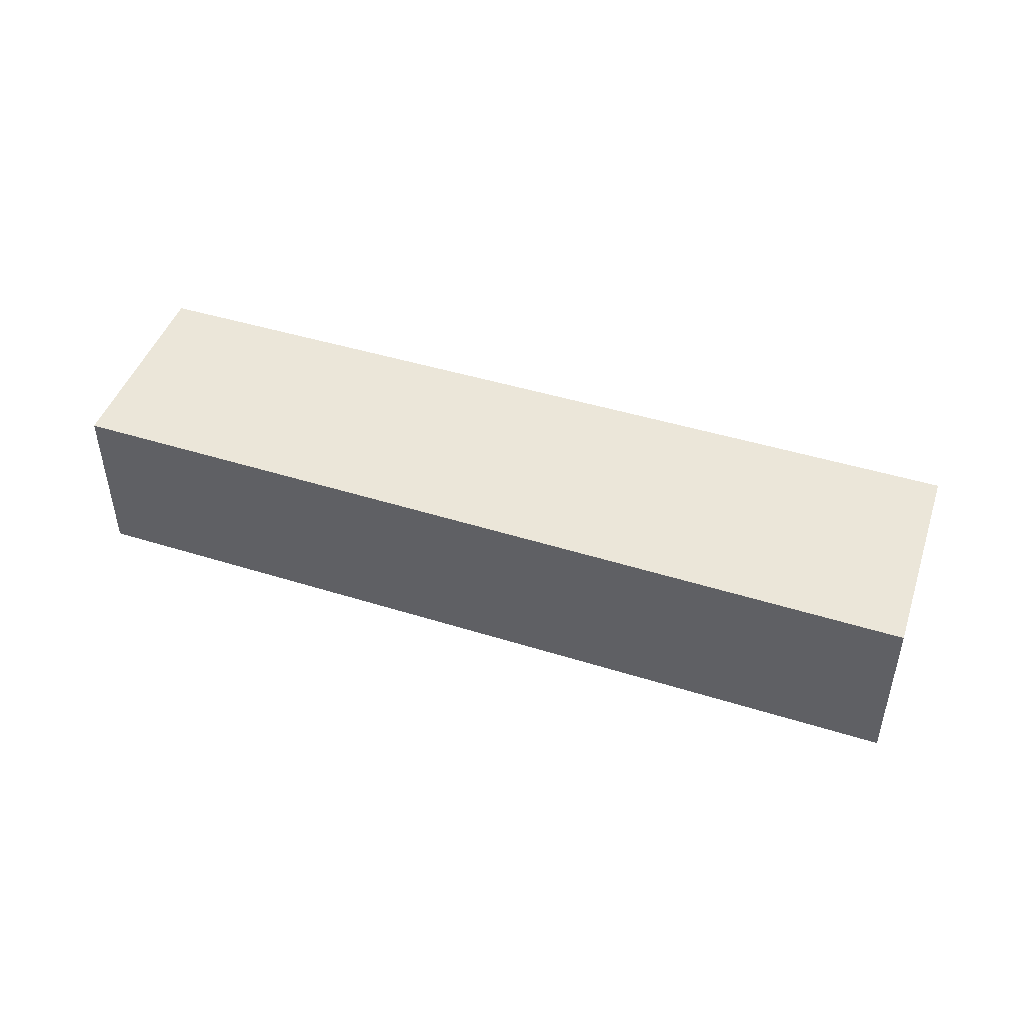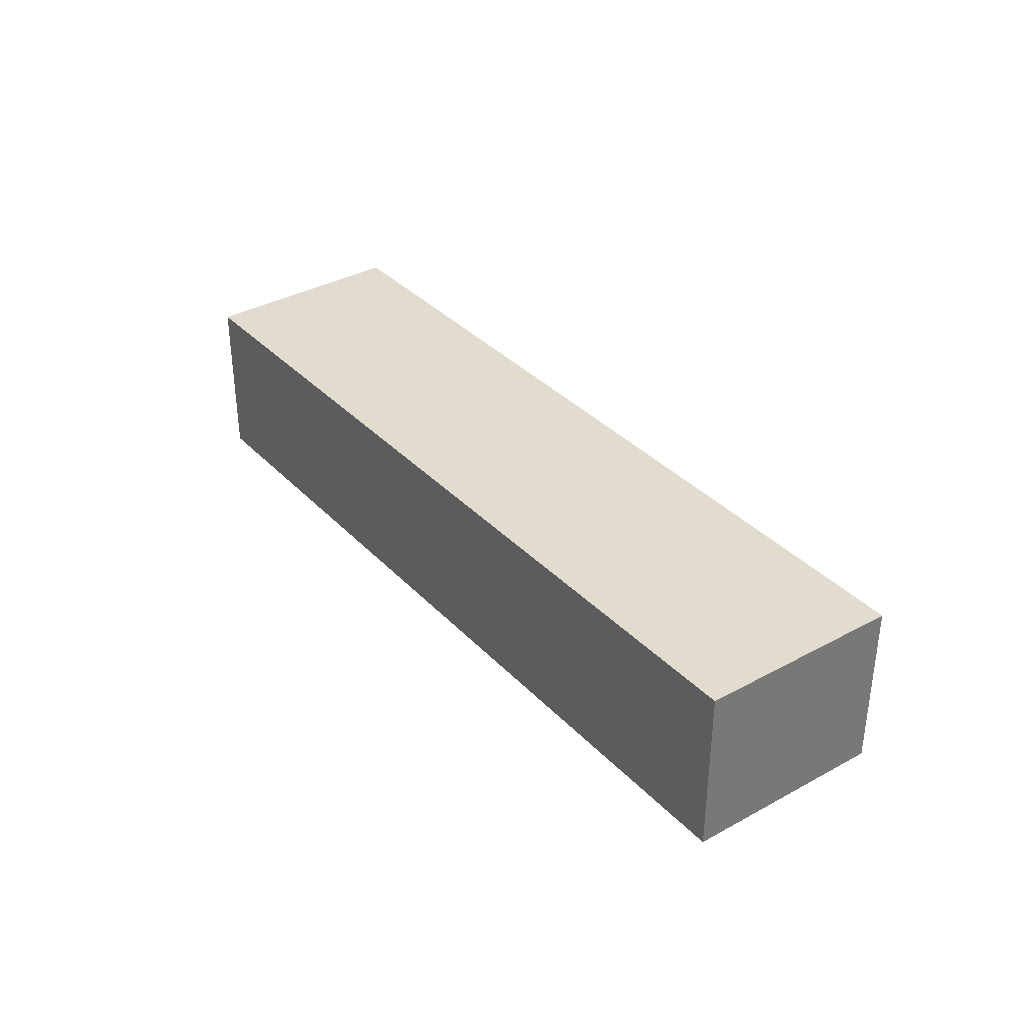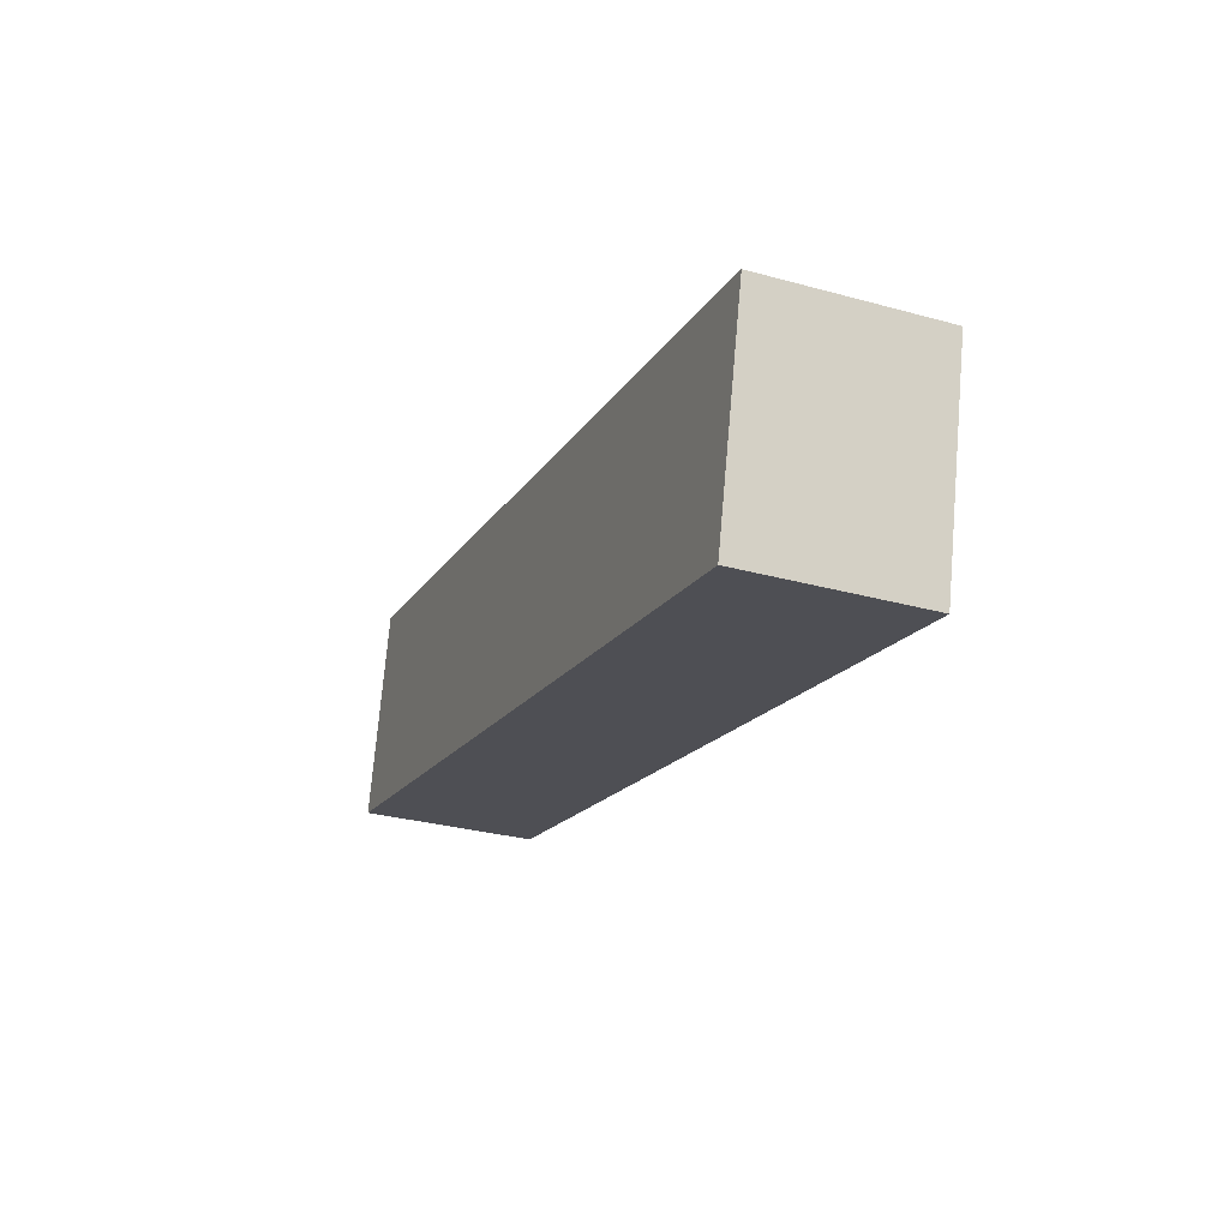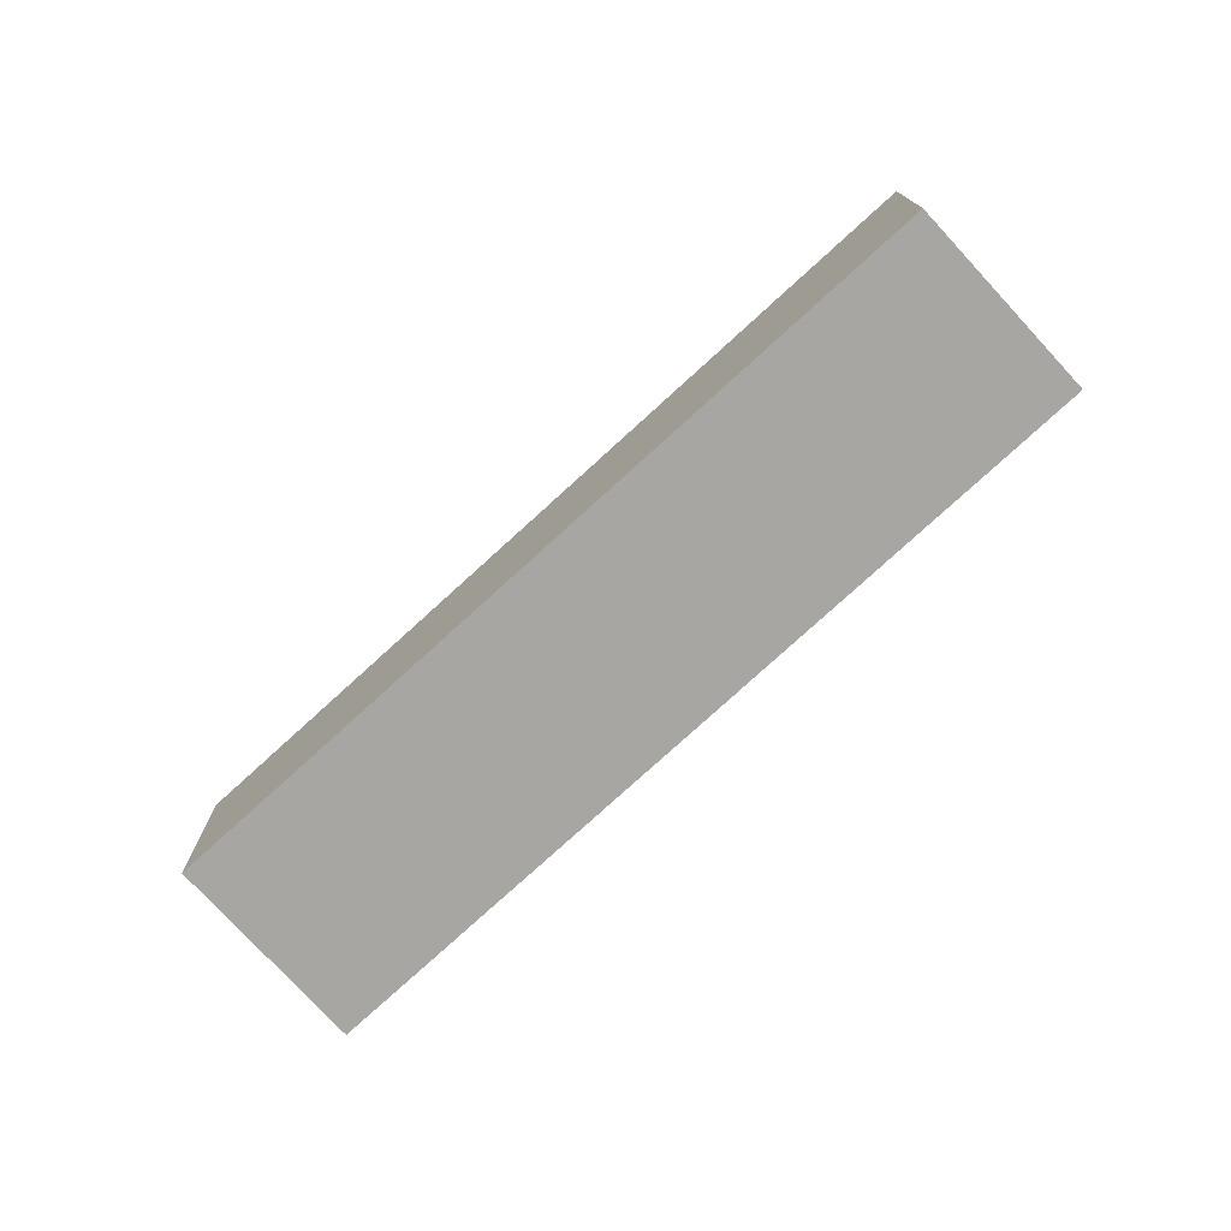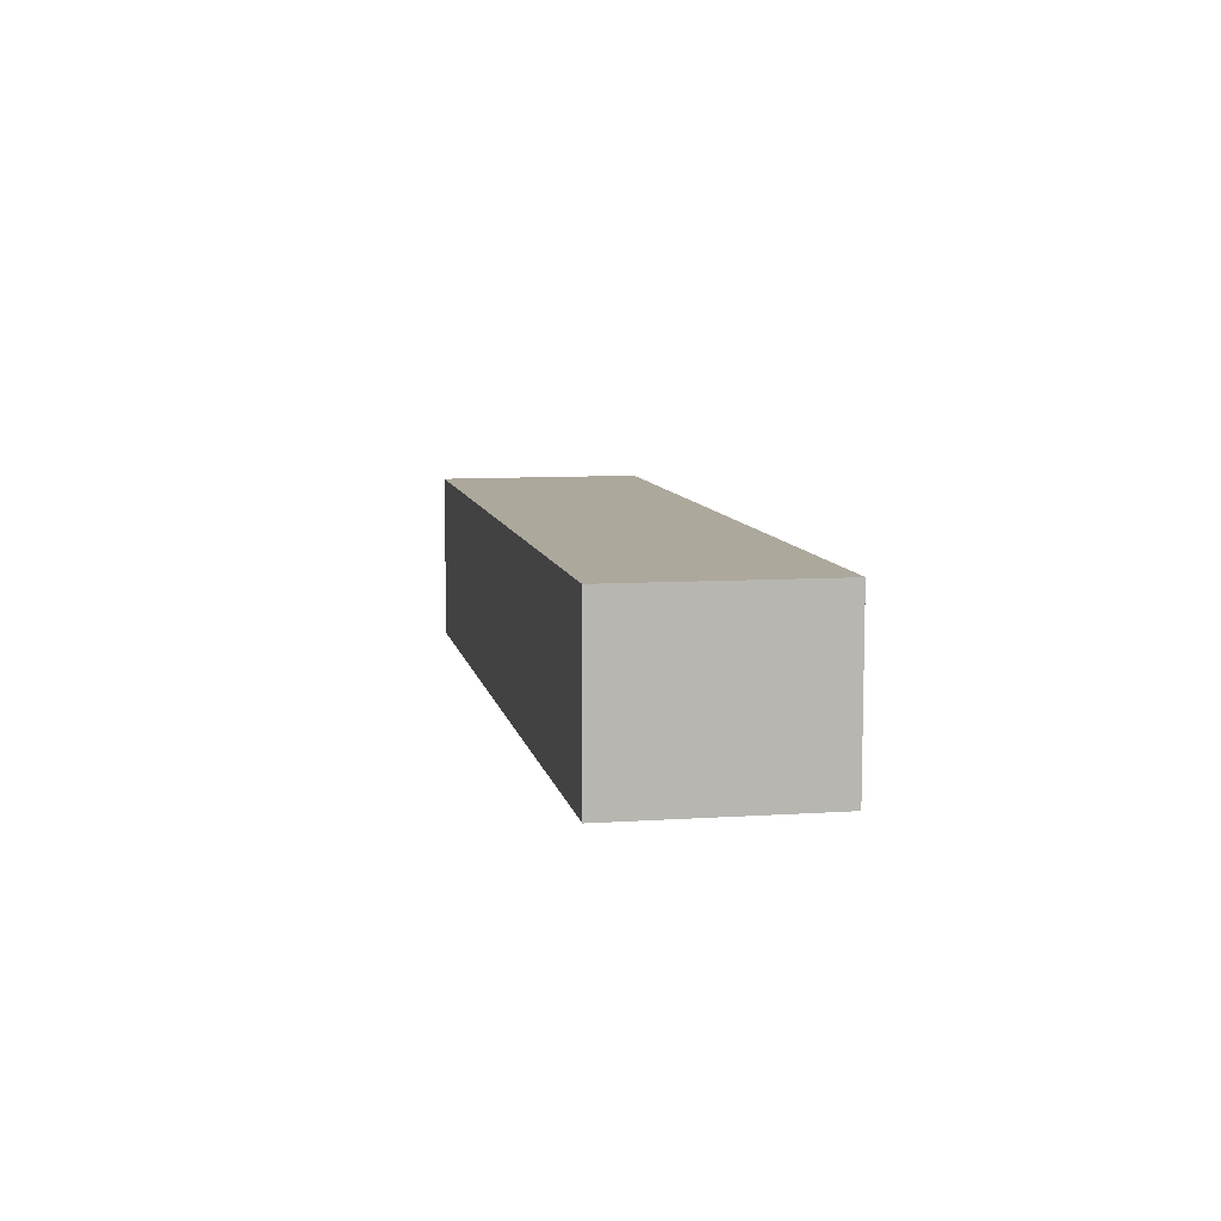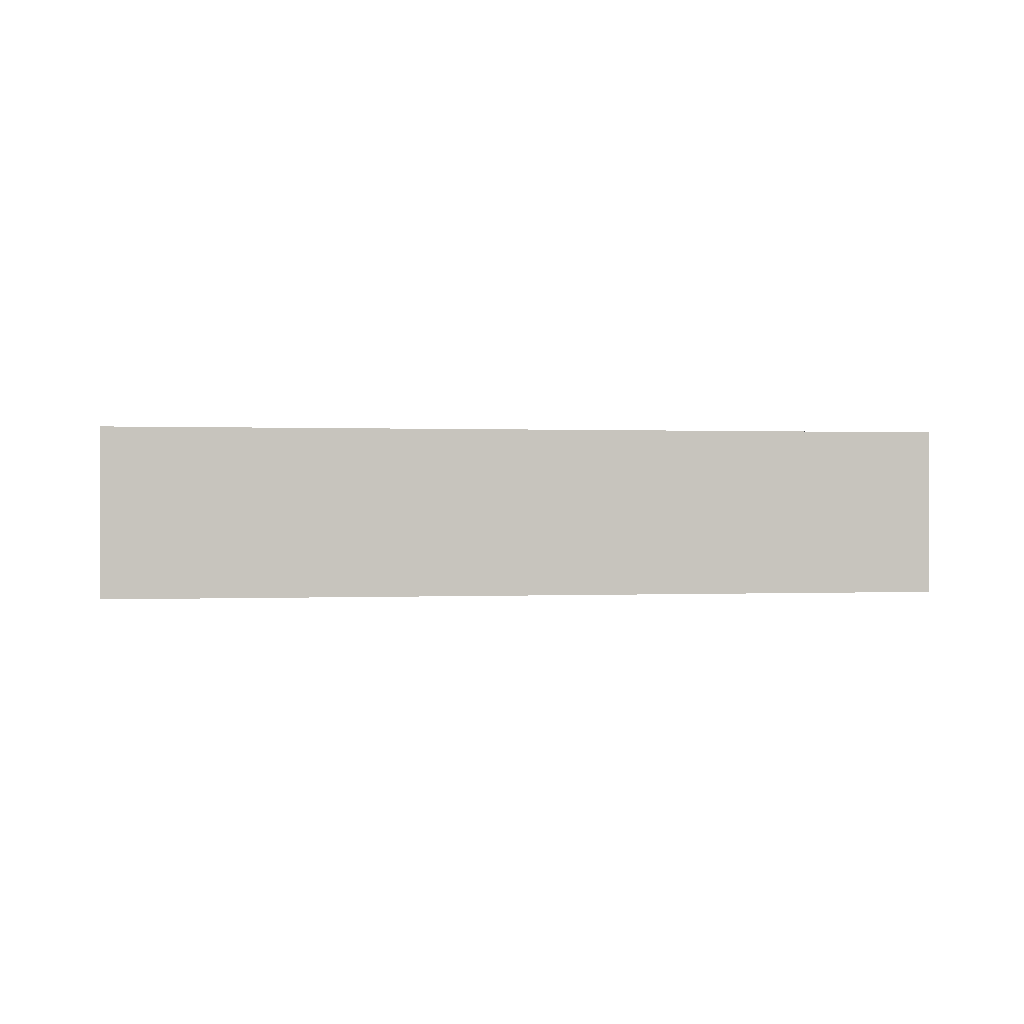
<metadata>
{"format":"obj","ext":"obj","renderer":"f3d","projection":"perspective","resolution":1024,"background":"white","views":[{"elev":46.9,"azim":31.9,"up":"+Y"},{"elev":34.7,"azim":-113.6,"up":"+Y"},{"elev":-30.3,"azim":68.3,"up":"+Z"},{"elev":-74.1,"azim":-124.6,"up":"+Y"},{"elev":8.5,"azim":-87.9,"up":"+Y"},{"elev":0.3,"azim":-177.0,"up":"+Y"}]}
</metadata>
<code>
v  0 2.418 1.481e-16
v  12.55 2.418 -0.296
v  11.96 2.418 -2.734
v  12.68 2.418 0.191
v  0.619 2.418 2.832
v  12.68 -1.17e-17 0.191
v  11.96 1.674e-16 -2.734
v  12.55 1.812e-17 -0.296
v  0 0 0
v  0.619 -1.734e-16 2.832
g defaultobject
f 1 2 3
f 2 1 4
f 4 1 5
f 6 2 4
f 2 6 3
f 3 6 7
f 7 6 8
f 7 1 3
f 1 7 9
f 9 5 1
f 5 9 10
f 10 4 5
f 4 10 6
f 8 9 7
f 9 8 6
f 9 6 10

</code>
